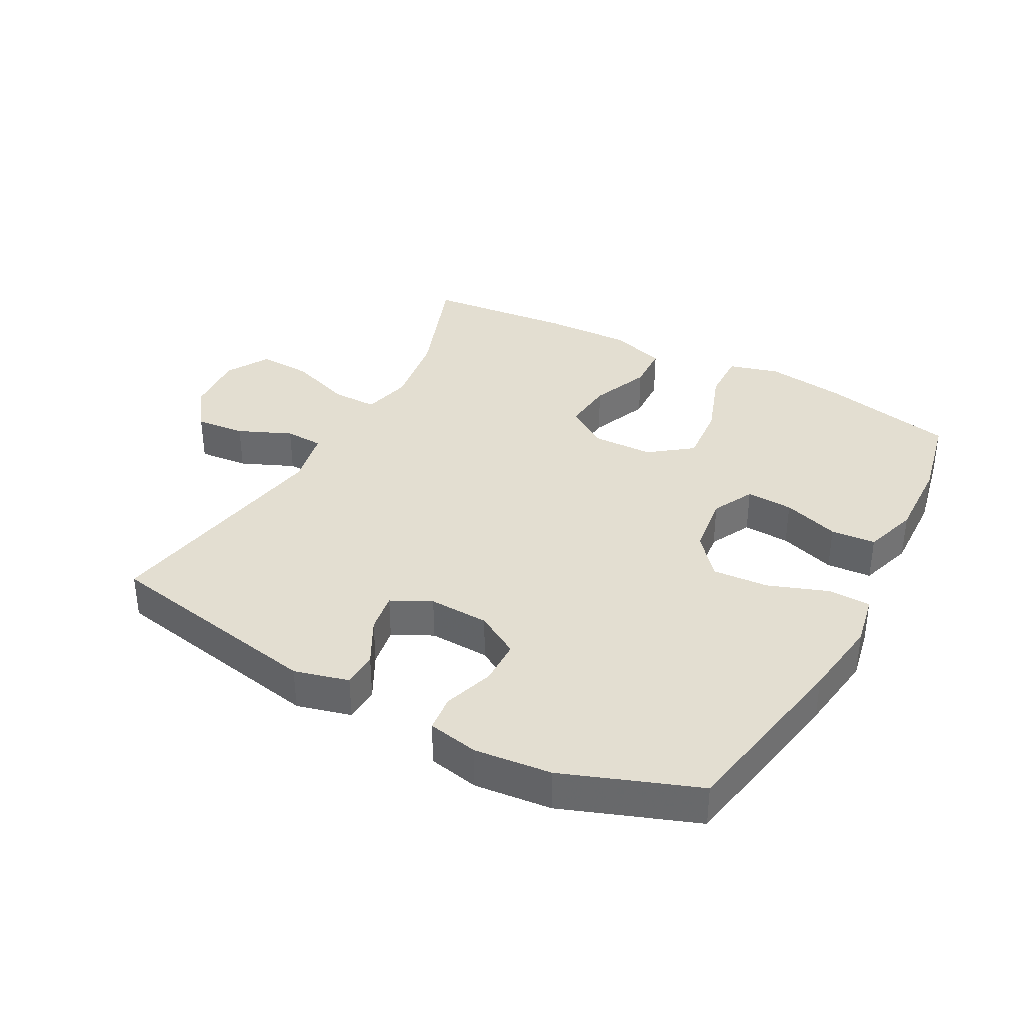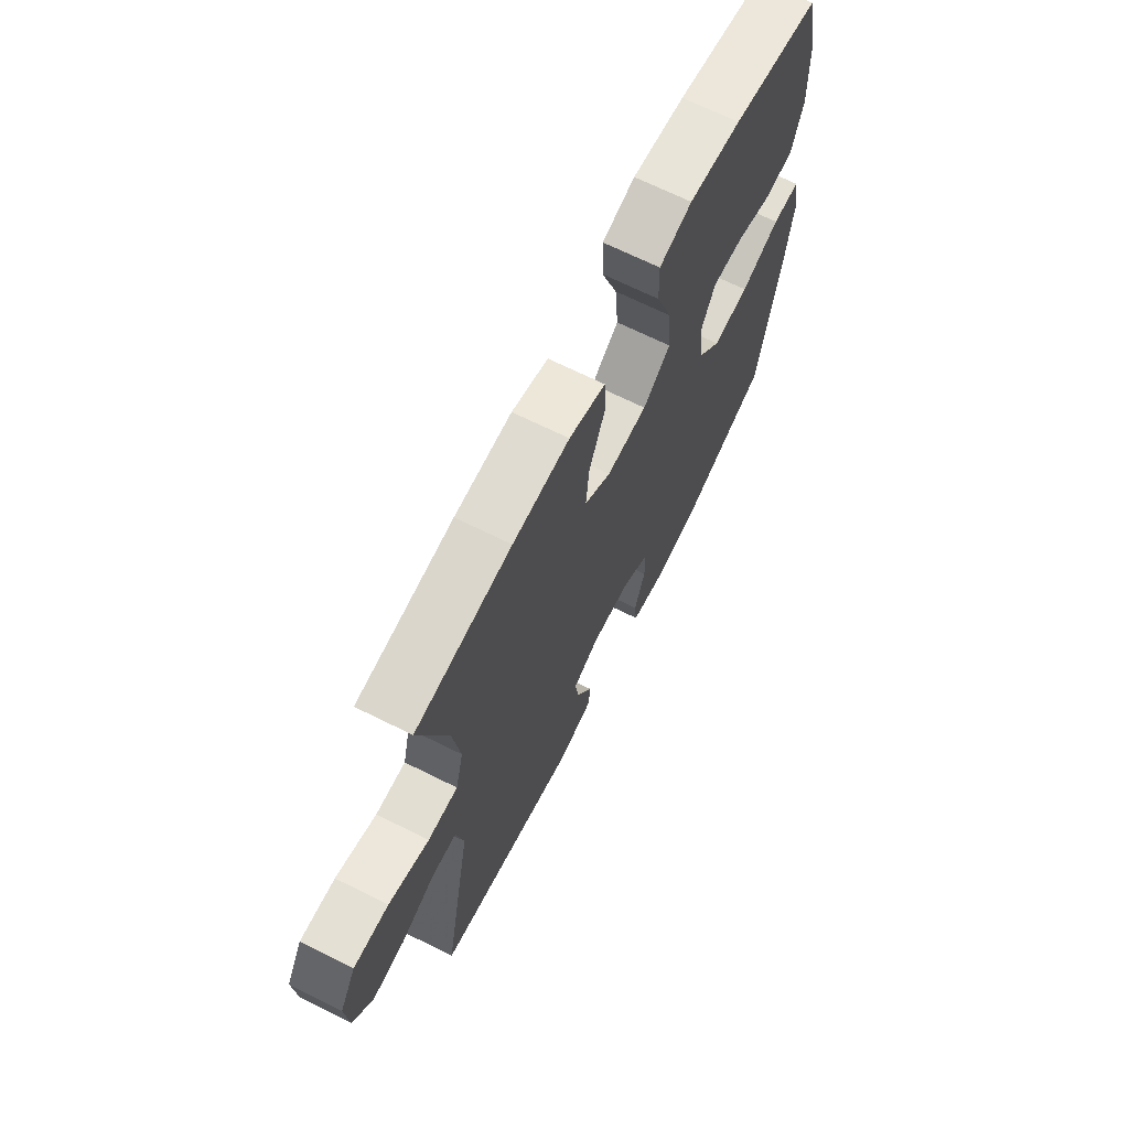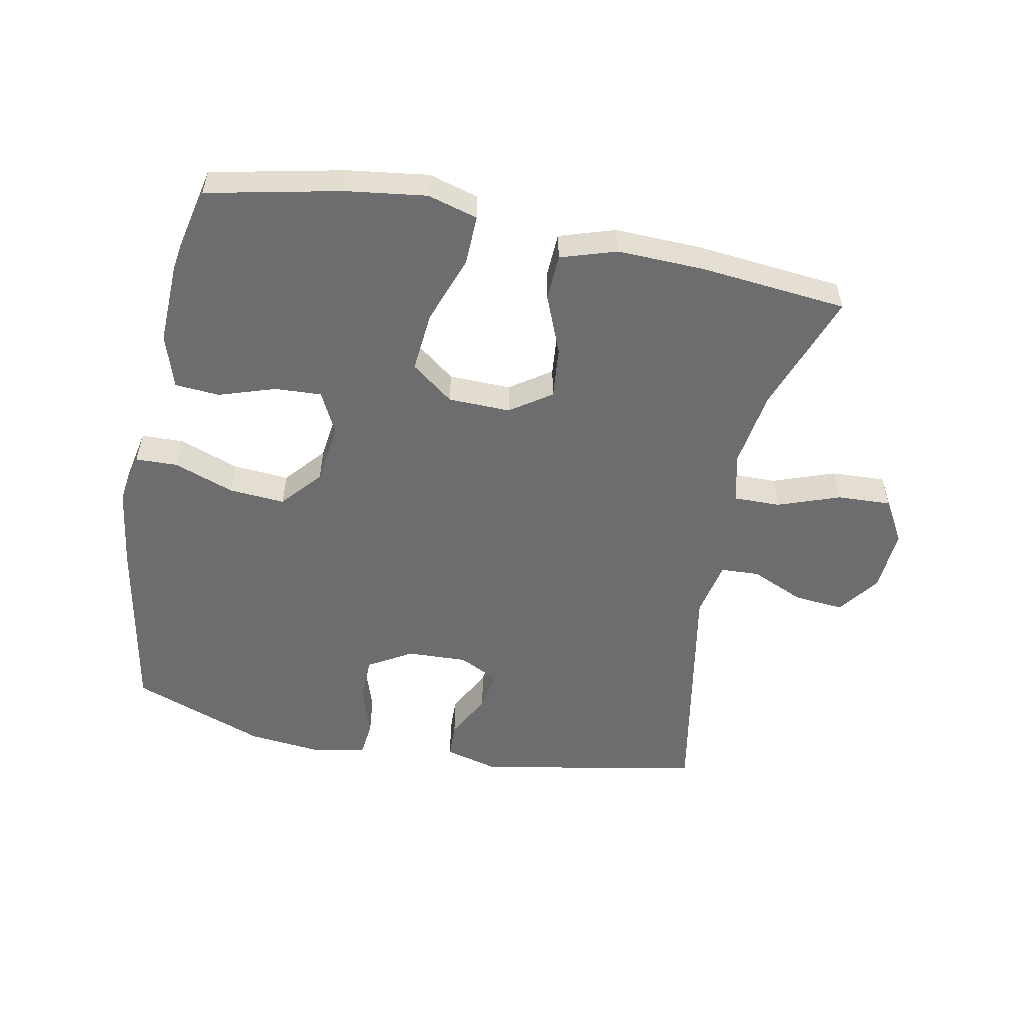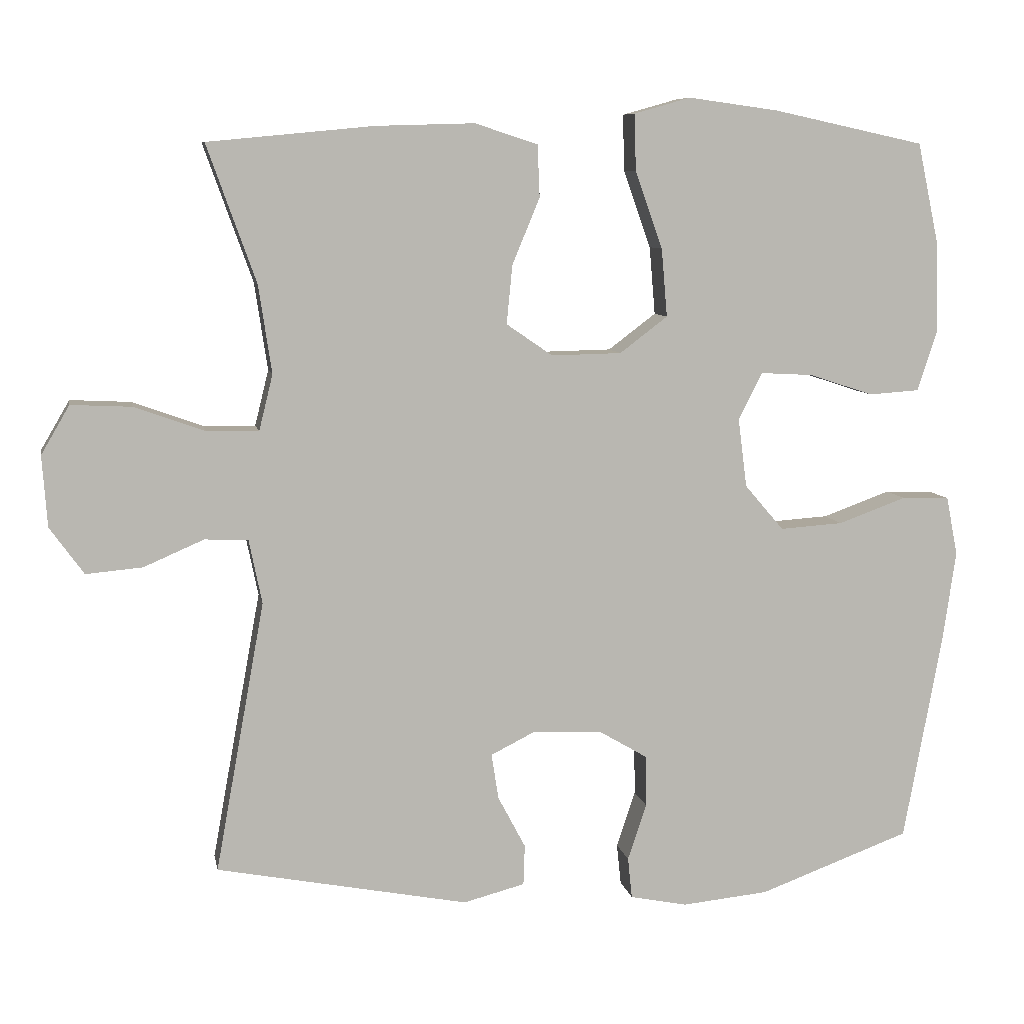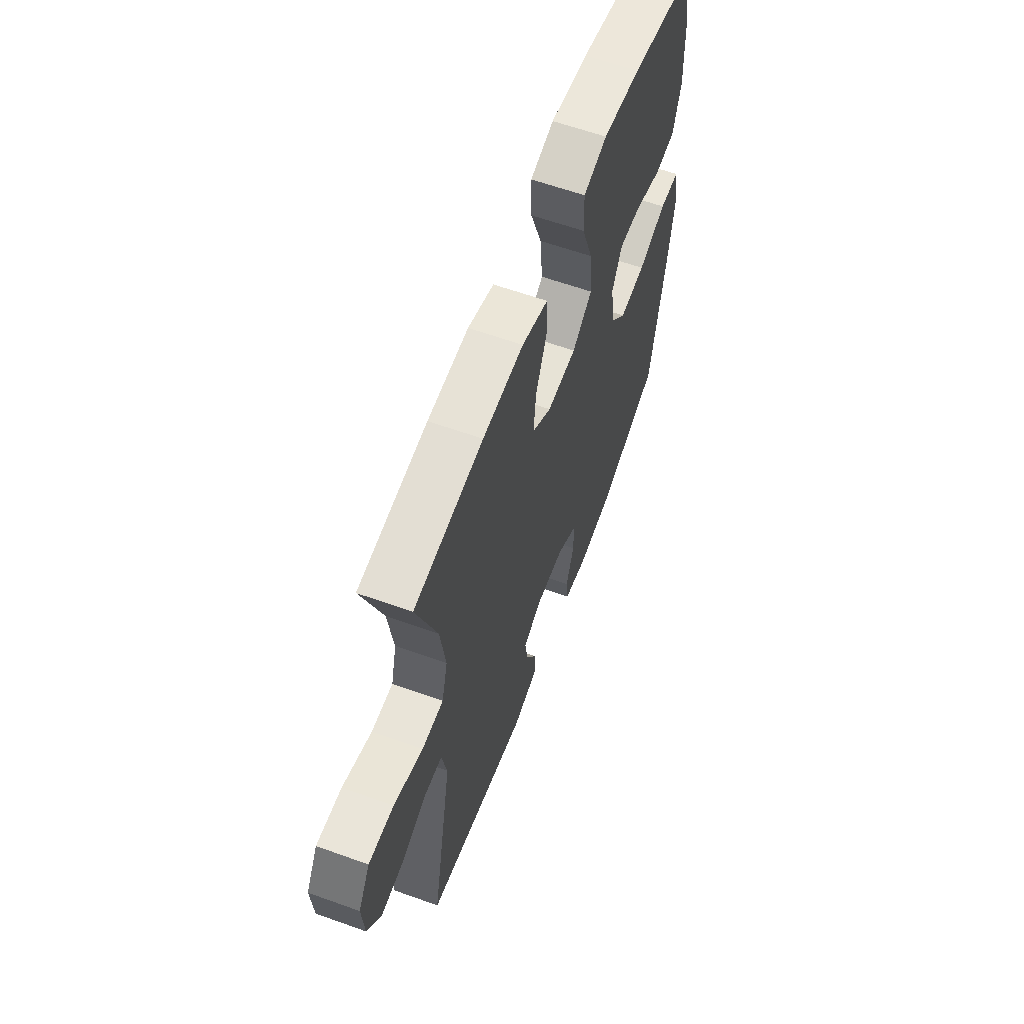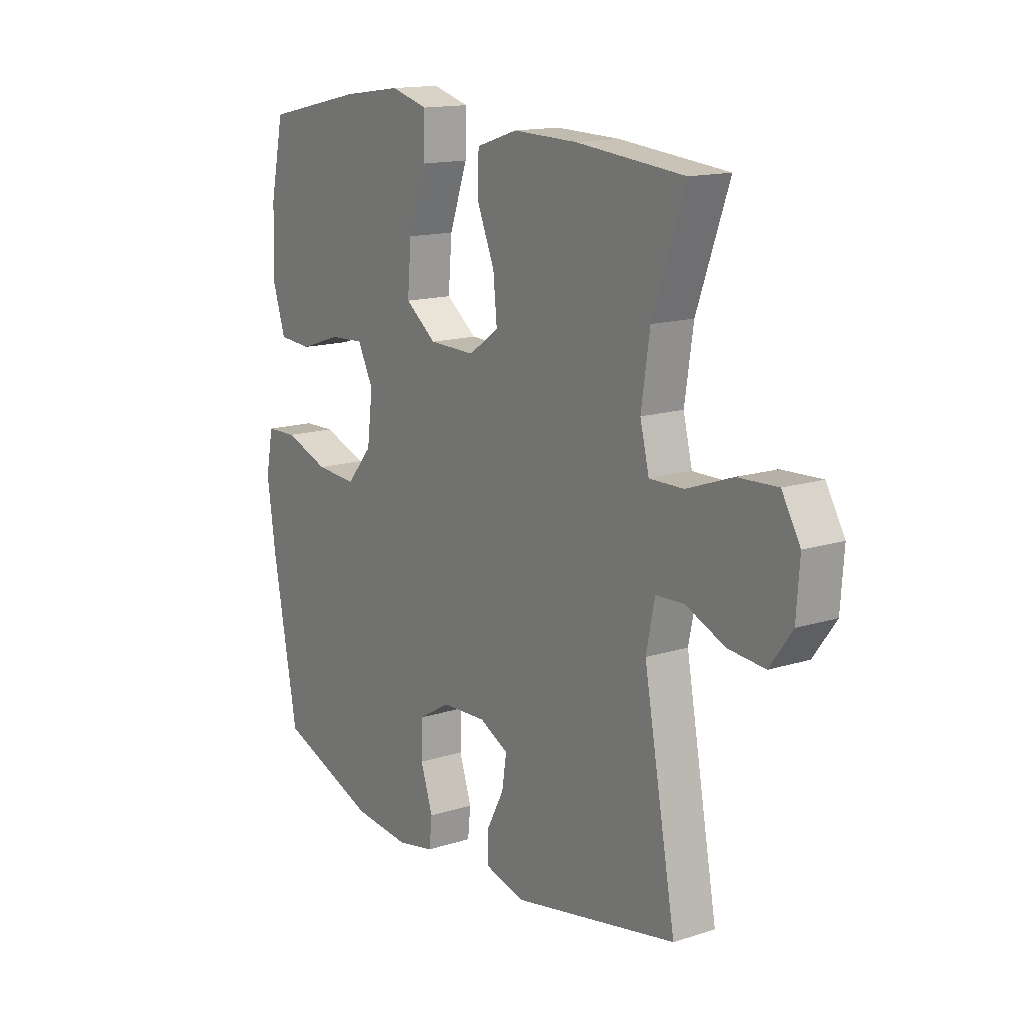
<metadata>
{"format":"obj","ext":"obj","renderer":"f3d","projection":"perspective","resolution":1024,"background":"white","views":[{"elev":36.3,"azim":-151.7,"up":"+Y"},{"elev":68.4,"azim":116.5,"up":"+Z"},{"elev":-54.1,"azim":-11.3,"up":"+Y"},{"elev":8.1,"azim":169.4,"up":"+Z"},{"elev":61.4,"azim":110.1,"up":"+Z"},{"elev":14.6,"azim":55.4,"up":"+Z"}]}
</metadata>
<code>
v -0.5 0.07 -0.5
v -0.553 0.07 -0.212
v -0.571 0.07 -0.086
v -0.555 0.07 -0.005
v -0.489 0.07 -0.003
v -0.395 0.07 -0.037
v -0.308 0.07 -0.043
v -0.254 0.07 0.02
v -0.242 0.07 0.115
v -0.275 0.07 0.18
v -0.348 0.07 0.176
v -0.436 0.07 0.147
v -0.506 0.07 0.152
v -0.533 0.07 0.236
v -0.529 0.07 0.364
v -0.5 0.07 0.5
v -0.291 0.07 0.545
v -0.166 0.07 0.562
v -0.088 0.07 0.54
v -0.09 0.07 0.462
v -0.128 0.07 0.355
v -0.136 0.07 0.261
v -0.07 0.07 0.211
v 0.027 0.07 0.209
v 0.091 0.07 0.253
v 0.083 0.07 0.334
v 0.045 0.07 0.426
v 0.048 0.07 0.498
v 0.135 0.07 0.526
v 0.271 0.07 0.522
v 0.5 0.07 0.5
v 0.432 0.07 0.31
v 0.414 0.07 0.189
v 0.433 0.07 0.112
v 0.505 0.07 0.113
v 0.602 0.07 0.148
v 0.686 0.07 0.152
v 0.725 0.07 0.085
v 0.718 0.07 -0.013
v 0.671 0.07 -0.078
v 0.593 0.07 -0.071
v 0.51 0.07 -0.035
v 0.45 0.07 -0.038
v 0.432 0.07 -0.126
v 0.5 0.07 -0.5
v 0.152 0.07 -0.567
v 0.067 0.07 -0.545
v 0.065 0.07 -0.489
v 0.103 0.07 -0.417
v 0.113 0.07 -0.354
v 0.051 0.07 -0.323
v -0.043 0.07 -0.327
v -0.111 0.07 -0.367
v -0.112 0.07 -0.438
v -0.086 0.07 -0.516
v -0.092 0.07 -0.573
v -0.171 0.07 -0.589
v -0.291 0.07 -0.577
v -0.5 0 -0.5
v -0.553 0 -0.212
v -0.571 0 -0.086
v -0.555 0 -0.005
v -0.489 0 -0.003
v -0.395 0 -0.037
v -0.308 0 -0.043
v -0.254 0 0.02
v -0.242 0 0.115
v -0.275 0 0.18
v -0.348 0 0.176
v -0.436 0 0.147
v -0.506 0 0.152
v -0.533 0 0.236
v -0.529 0 0.364
v -0.5 0 0.5
v -0.291 0 0.545
v -0.166 0 0.562
v -0.088 0 0.54
v -0.09 0 0.462
v -0.128 0 0.355
v -0.136 0 0.261
v -0.07 0 0.211
v 0.027 0 0.209
v 0.091 0 0.253
v 0.083 0 0.334
v 0.045 0 0.426
v 0.048 0 0.498
v 0.135 0 0.526
v 0.271 0 0.522
v 0.5 0 0.5
v 0.432 0 0.31
v 0.414 0 0.189
v 0.433 0 0.112
v 0.505 0 0.113
v 0.602 0 0.148
v 0.686 0 0.152
v 0.725 0 0.085
v 0.718 0 -0.013
v 0.671 0 -0.078
v 0.593 0 -0.071
v 0.51 0 -0.035
v 0.45 0 -0.038
v 0.432 0 -0.126
v 0.5 0 -0.5
v 0.152 0 -0.567
v 0.067 0 -0.545
v 0.065 0 -0.489
v 0.103 0 -0.417
v 0.113 0 -0.354
v 0.051 0 -0.323
v -0.043 0 -0.327
v -0.111 0 -0.367
v -0.112 0 -0.438
v -0.086 0 -0.516
v -0.092 0 -0.573
v -0.171 0 -0.589
v -0.291 0 -0.577
f 4 5 6
f 3 4 6
f 2 3 6
f 1 2 6
f 58 1 6
f 57 58 6
f 56 57 6
f 55 56 6
f 54 55 6
f 53 54 6 7
f 52 53 7 8
f 51 52 8 9
f 50 51 9 10
f 47 48 49
f 46 47 49
f 45 46 49
f 44 45 49
f 43 44 49 50
f 40 41 42
f 39 40 42
f 38 39 42
f 37 38 42
f 36 37 42
f 35 36 42
f 34 35 42 43
f 43 50 10
f 34 43 10
f 33 34 10
f 30 31 32
f 29 30 32
f 28 29 32
f 27 28 32
f 26 27 32
f 25 26 32 33
f 19 20 21
f 18 19 21
f 17 18 21
f 16 17 21
f 15 16 21
f 14 15 21
f 13 14 21
f 12 13 21
f 11 12 21
f 10 11 21 22
f 24 25 33
f 23 24 33 10
f 10 22 23
f 64 63 62
f 64 62 61
f 64 61 60
f 64 60 59
f 64 59 116
f 64 116 115
f 64 115 114
f 64 114 113
f 64 113 112
f 65 64 112 111
f 66 65 111 110
f 67 66 110 109
f 68 67 109 108
f 107 106 105
f 107 105 104
f 107 104 103
f 107 103 102
f 108 107 102 101
f 100 99 98
f 100 98 97
f 100 97 96
f 100 96 95
f 100 95 94
f 100 94 93
f 101 100 93 92
f 68 108 101
f 68 101 92
f 68 92 91
f 90 89 88
f 90 88 87
f 90 87 86
f 90 86 85
f 90 85 84
f 91 90 84 83
f 79 78 77
f 79 77 76
f 79 76 75
f 79 75 74
f 79 74 73
f 79 73 72
f 79 72 71
f 79 71 70
f 79 70 69
f 80 79 69 68
f 91 83 82
f 68 91 82 81
f 81 80 68
f 1 59 60 2
f 2 60 61 3
f 3 61 62 4
f 4 62 63 5
f 5 63 64 6
f 6 64 65 7
f 7 65 66 8
f 8 66 67 9
f 9 67 68 10
f 10 68 69 11
f 11 69 70 12
f 12 70 71 13
f 13 71 72 14
f 14 72 73 15
f 15 73 74 16
f 16 74 75 17
f 17 75 76 18
f 18 76 77 19
f 19 77 78 20
f 20 78 79 21
f 21 79 80 22
f 22 80 81 23
f 23 81 82 24
f 24 82 83 25
f 25 83 84 26
f 26 84 85 27
f 27 85 86 28
f 28 86 87 29
f 29 87 88 30
f 30 88 89 31
f 31 89 90 32
f 32 90 91 33
f 33 91 92 34
f 34 92 93 35
f 35 93 94 36
f 36 94 95 37
f 37 95 96 38
f 38 96 97 39
f 39 97 98 40
f 40 98 99 41
f 41 99 100 42
f 42 100 101 43
f 43 101 102 44
f 44 102 103 45
f 45 103 104 46
f 46 104 105 47
f 47 105 106 48
f 48 106 107 49
f 49 107 108 50
f 50 108 109 51
f 51 109 110 52
f 52 110 111 53
f 53 111 112 54
f 54 112 113 55
f 55 113 114 56
f 56 114 115 57
f 57 115 116 58
f 58 116 59 1

</code>
